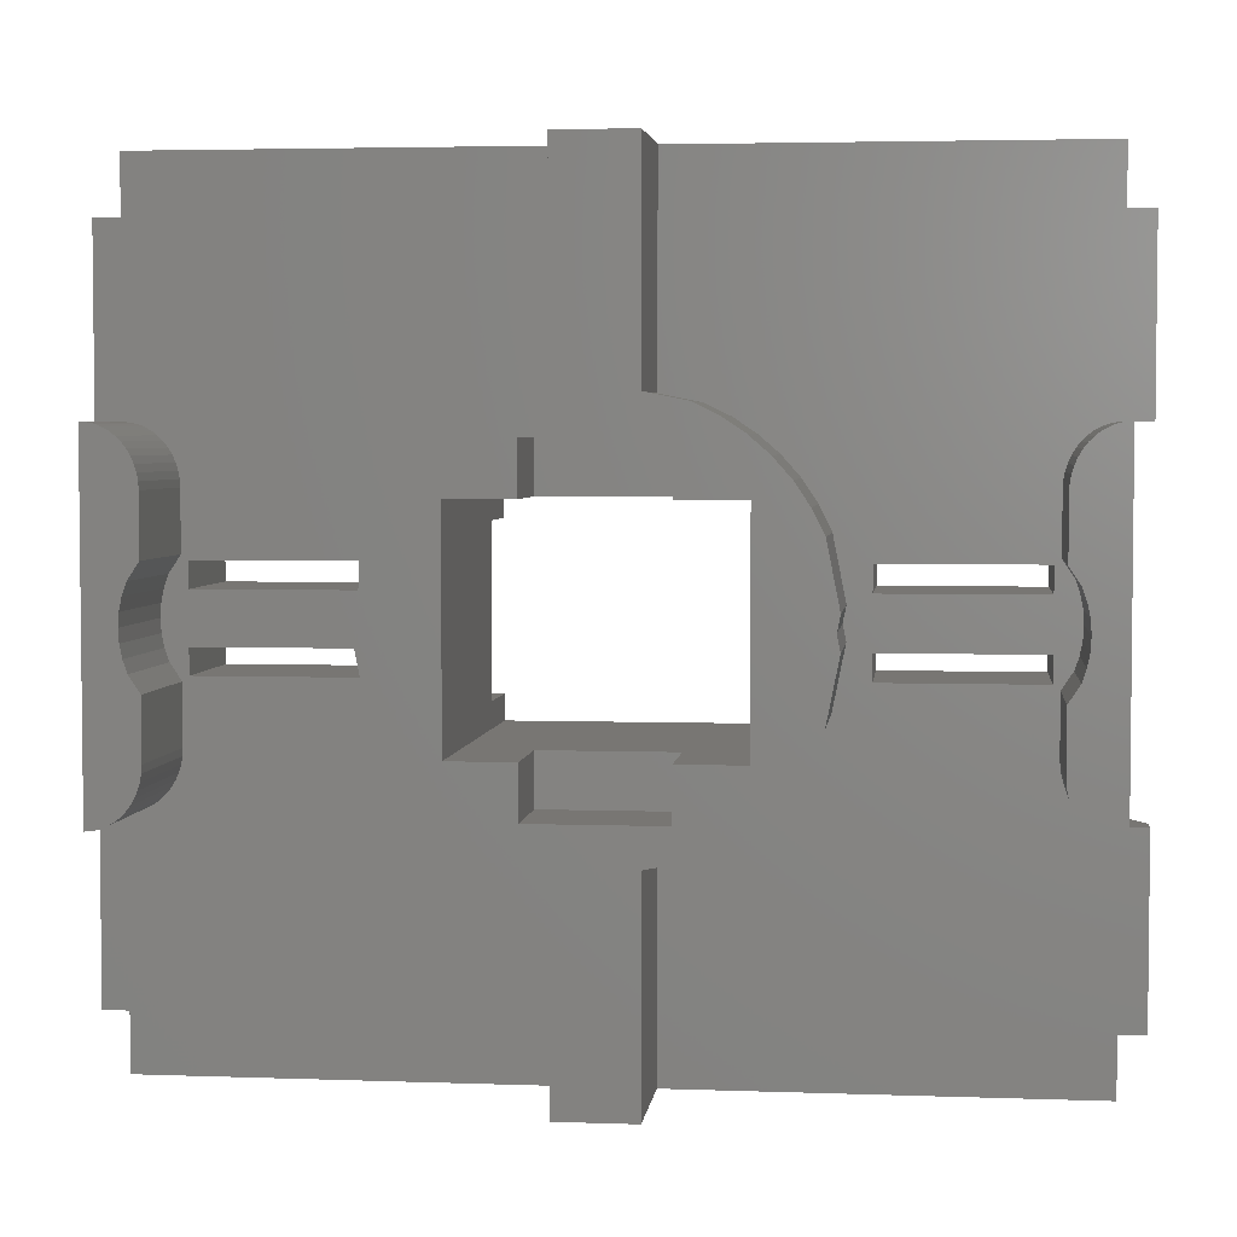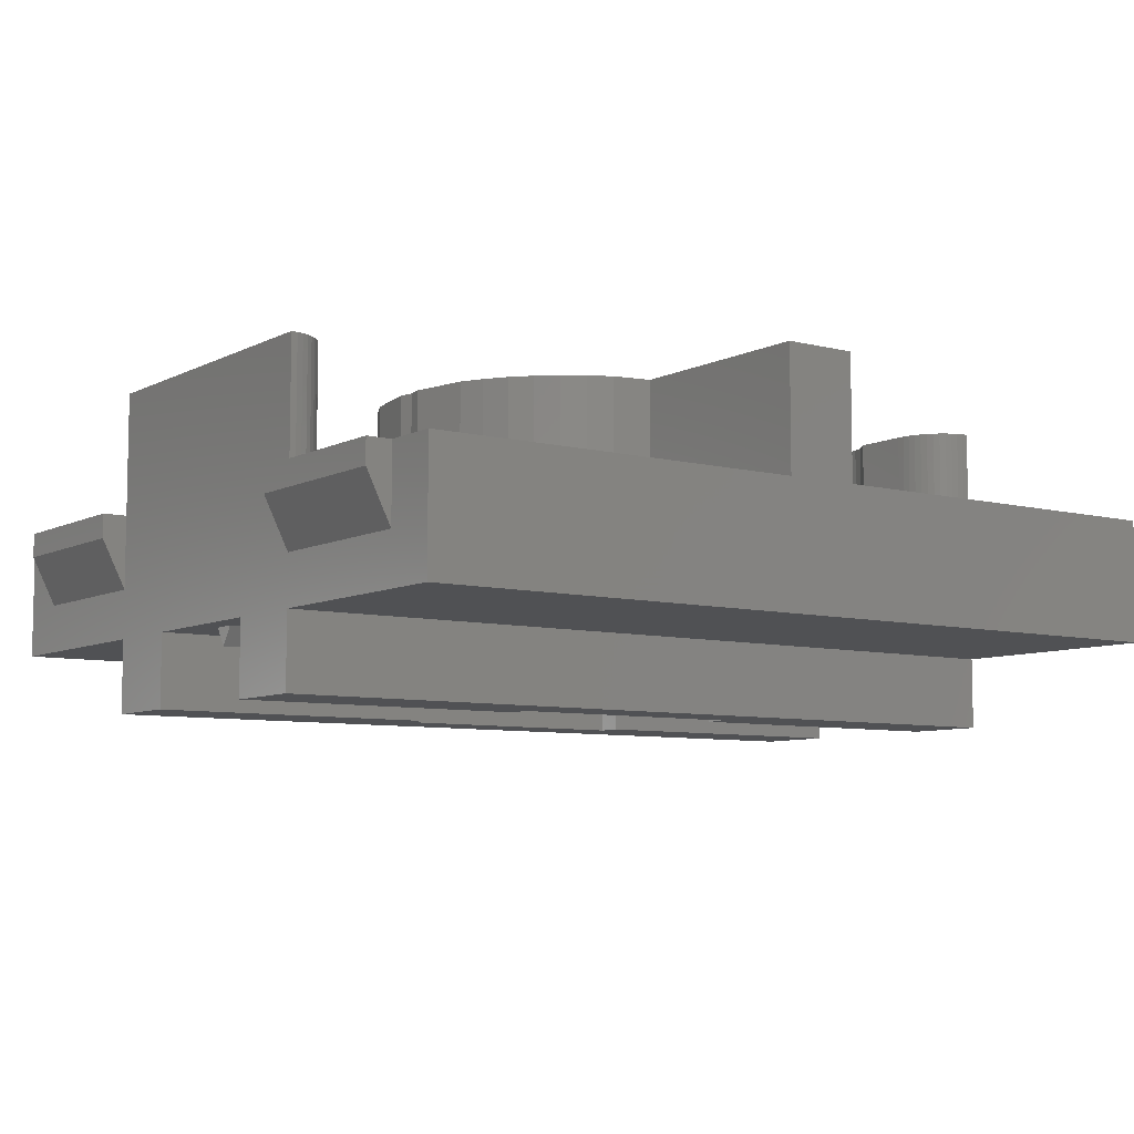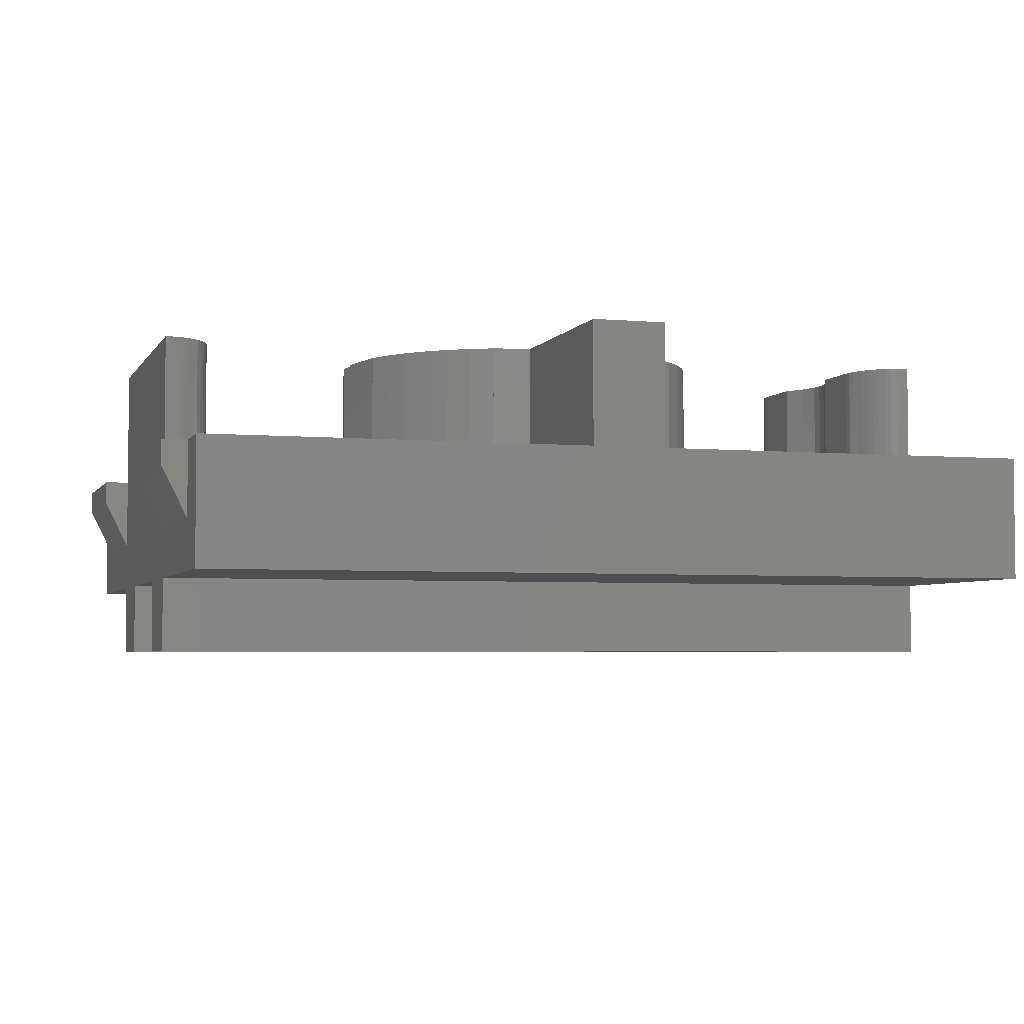
<metadata>
{"format":"stl","ext":"stl","renderer":"f3d","projection":"perspective","resolution":1024,"background":"white","views":[{"elev":3.8,"azim":-173.3,"up":"+Z"},{"elev":-7.5,"azim":-35.7,"up":"+Y"},{"elev":-4.0,"azim":-16.8,"up":"+Y"}]}
</metadata>
<code>
# stl→obj: 384 verts, 704 faces
v 2 -4 -1.3
v 2 -4 1.3
v 2 0 1.7
v 2 0 -1.7
v 2 -5.2 1.3
v 2 -5.2 1.7
v 2 -5.2 -1.7
v 2 -5.2 -1.3
v -2 0 -1.7
v -2 0 1.7
v -2 -4 1.3
v -2 -4 -1.3
v -2 -5.2 1.7
v -2 -5.2 1.3
v -2 -5.2 -1.3
v -2 -5.2 -1.7
v -1 -1.4 1.7
v 1 -1.4 1.7
v 1 0 1.7
v -1 0 1.7
v 1 -1.4 -1.7
v -1 -1.4 -1.7
v 1 0 -1.7
v -1 0 -1.7
v -1 -1.4 -2.5
v 1 -1.4 -2.5
v 1 0 -2.5
v -1 0 -2.5
v -1 -1.4 2.5
v 1 -1.4 2.5
v -1 0 2.5
v 1 0 2.5
v 0.6 0 -6.4
v 0.6 -2 -6.4
v -0.6 -2 -6.4
v -0.6 0 -6.4
v -0.6 -2 -3.081
v -0.6 0 -3.081
v 0.6 0 -3.081
v 0.6 -2 -3.081
v 0.6 0 6.4
v -0.6 -2 6.4
v 0.6 -2 6.4
v -0.6 0 6.4
v -0.6 -2 3.081
v -0.6 0 3.081
v 0.6 0 3.081
v 0.6 -2 3.081
v 1.225 0 2.957
v 1.225 -2 2.957
v 2.771 -2 1.6
v 2.956 0 1.225
v 2.771 0 1.6
v 2.956 -2 1.225
v 2.539 -2 1.948
v 2.539 0 1.948
v 2.263 -2 2.263
v 2.263 0 2.263
v 1.948 -2 2.539
v 1.948 0 2.539
v 1.6 -2 2.772
v 1.6 0 2.772
v 1.225 -2 2.956
v 1.225 0 2.956
v 3.15 -2 0.2514
v 3.15 0 0.2514
v 2.957 0 1.225
v 2.957 -2 1.225
v 3.1 -2 0
v 3.1 0 0
v 3.15 0 -0.2514
v 3.15 -2 -0.2514
v 2.957 0 -1.225
v 2.957 -2 -1.225
v 2.771 -2 -1.6
v 2.771 0 -1.6
v 2.956 0 -1.225
v 2.956 -2 -1.225
v 2.539 -2 -1.948
v 2.539 0 -1.948
v 2.263 -2 -2.263
v 2.263 0 -2.263
v 1.948 -2 -2.539
v 1.948 0 -2.539
v 1.6 -2 -2.772
v 1.6 0 -2.772
v 1.225 -2 -2.956
v 1.225 0 -2.956
v 1.225 0 -2.957
v 1.225 -2 -2.957
v -1.225 0 2.957
v -1.225 -2 2.957
v -2.771 -2 1.6
v -2.771 0 1.6
v -2.956 0 1.225
v -2.956 -2 1.225
v -2.539 -2 1.948
v -2.539 0 1.948
v -2.263 -2 2.263
v -2.263 0 2.263
v -1.948 -2 2.539
v -1.948 0 2.539
v -1.6 -2 2.772
v -1.6 0 2.772
v -1.225 -2 2.956
v -1.225 0 2.956
v -3.15 -2 0.2514
v -2.957 0 1.225
v -3.15 0 0.2514
v -2.957 -2 1.225
v -3.1 -2 0
v -3.1 0 0
v -3.15 0 -0.2514
v -3.15 -2 -0.2514
v -2.957 0 -1.225
v -2.957 -2 -1.225
v -2.771 -2 -1.6
v -2.956 0 -1.225
v -2.771 0 -1.6
v -2.956 -2 -1.225
v -2.539 -2 -1.948
v -2.539 0 -1.948
v -2.263 -2 -2.263
v -2.263 0 -2.263
v -1.948 -2 -2.539
v -1.948 0 -2.539
v -1.6 -2 -2.772
v -1.6 0 -2.772
v -1.225 -2 -2.956
v -1.225 0 -2.956
v -1.225 0 -2.957
v -1.225 -2 -2.957
v 6.8 0 -1.8
v 6.007 0 -1.917
v 6 0 -1.8
v 6.027 0 -2.033
v 6.061 0 -2.144
v 6.107 0 -2.25
v 6.165 0 -2.348
v 6.234 0 -2.436
v 6.313 0 -2.514
v 6.4 0 -2.579
v 6.494 0 -2.631
v 6.593 0 -2.669
v 6.696 0 -2.692
v 6.8 0 -2.7
v 6 -2 -1.8
v 6.007 -2 -1.917
v 6.027 -2 -2.033
v 6.061 -2 -2.144
v 6.107 -2 -2.25
v 6.165 -2 -2.348
v 6.234 -2 -2.436
v 6.313 -2 -2.514
v 6.4 -2 -2.579
v 6.494 -2 -2.631
v 6.593 -2 -2.669
v 6.696 -2 -2.692
v 6.8 -2 -2.7
v 6 -2 -0.879
v 6 0 -0.879
v 6.178 -2 -0.6123
v 6.178 0 -0.6123
v 6.245 -2 -0.4141
v 6.245 0 -0.4141
v 6.286 -2 -0.2088
v 6.286 0 -0.2088
v 6.3 -2 0
v 6.3 0 0
v 6.286 -2 0.2089
v 6.286 0 0.2089
v 6.246 -2 0.4141
v 6.246 0 0.4141
v 6.178 -2 0.6123
v 6.178 0 0.6123
v 6 -2 0.879
v 6 0 0.879
v 6 -2 1.8
v 6 0 1.8
v 6.8 0 1.8
v 6.696 0 2.692
v 6.8 0 2.7
v 6.593 0 2.669
v 6.494 0 2.631
v 6.4 0 2.579
v 6.313 0 2.514
v 6.234 0 2.436
v 6.165 0 2.348
v 6.107 0 2.25
v 6.061 0 2.144
v 6.027 0 2.033
v 6.007 0 1.917
v 6.8 -2 2.7
v 6.696 -2 2.692
v 6.593 -2 2.669
v 6.494 -2 2.631
v 6.4 -2 2.579
v 6.313 -2 2.514
v 6.234 -2 2.436
v 6.165 -2 2.348
v 6.107 -2 2.25
v 6.061 -2 2.144
v 6.027 -2 2.033
v 6.007 -2 1.917
v 6.3 0 -1.6
v 6.3 0 1.6
v 6.286 0 0.2088
v 6.245 0 0.4141
v -6.8 0 -1.8
v -6 0 -1.8
v -6.007 0 -1.917
v -6.027 0 -2.033
v -6.061 0 -2.144
v -6.107 0 -2.25
v -6.165 0 -2.348
v -6.234 0 -2.436
v -6.313 0 -2.514
v -6.4 0 -2.579
v -6.494 0 -2.631
v -6.593 0 -2.669
v -6.696 0 -2.692
v -6.8 0 -2.7
v -6 -2 -1.8
v -6.007 -2 -1.917
v -6.027 -2 -2.033
v -6.061 -2 -2.144
v -6.107 -2 -2.25
v -6.165 -2 -2.348
v -6.234 -2 -2.436
v -6.313 -2 -2.514
v -6.4 -2 -2.579
v -6.494 -2 -2.631
v -6.593 -2 -2.669
v -6.696 -2 -2.692
v -6.8 -2 -2.7
v -6 -2 -0.879
v -6 0 -0.879
v -6.178 0 -0.6123
v -6.178 -2 -0.6123
v -6.245 -2 -0.4141
v -6.245 0 -0.4141
v -6.286 -2 -0.2088
v -6.286 0 -0.2088
v -6.3 -2 0
v -6.3 0 0
v -6.286 -2 0.2089
v -6.286 0 0.2089
v -6.246 -2 0.4141
v -6.246 0 0.4141
v -6.178 -2 0.6123
v -6.178 0 0.6123
v -6 -2 0.879
v -6 0 0.879
v -6 -2 1.8
v -6 0 1.8
v -6.8 0 1.8
v -6.8 0 2.7
v -6.696 0 2.692
v -6.593 0 2.669
v -6.494 0 2.631
v -6.4 0 2.579
v -6.313 0 2.514
v -6.234 0 2.436
v -6.165 0 2.348
v -6.107 0 2.25
v -6.061 0 2.144
v -6.027 0 2.033
v -6.007 0 1.917
v -6.8 -2 2.7
v -6.696 -2 2.692
v -6.593 -2 2.669
v -6.494 -2 2.631
v -6.4 -2 2.579
v -6.313 -2 2.514
v -6.234 -2 2.436
v -6.165 -2 2.348
v -6.107 -2 2.25
v -6.061 -2 2.144
v -6.027 -2 2.033
v -6.007 -2 1.917
v -6.3 0 -1.6
v -6.3 0 1.6
v -6.286 0 0.2088
v -6.245 0 0.4141
v 6 -2 2.7
v 6.8 -2 6.4
v 6.8 -2 5.5
v 3.5 -2 0.8
v 5.9 -2 0.8
v 5.9 -2 0.4
v 3.5 -2 0.4
v 5.9 -2 -0.4
v 3.5 -2 -0.4
v 3.5 -2 -0.8
v 5.9 -2 -0.8
v 6 -2 -2.7
v 6.8 -2 -5.5
v 6.8 -2 -6.4
v -6 -2 2.7
v -6.8 -2 6.4
v -6.8 -2 5.5
v -3.5 -2 0.8
v -5.9 -2 0.8
v -5.9 -2 0.4
v -3.5 -2 0.4
v -5.9 -2 -0.4
v -3.5 -2 -0.4
v -3.5 -2 -0.8
v -5.9 -2 -0.8
v -6 -2 -2.7
v -6.8 -2 -5.5
v -6.8 -2 -6.4
v 7.2 -2 5.5
v 7.2 -2 2.7
v 7.2 -2.4 2.7
v 7.2 -2.4 5.5
v 6.8 -3.2 5.5
v 6.8 -3.2 2.7
v 7.2 -2 -2.7
v 7.2 -2 -5.5
v 7.2 -2.4 -5.5
v 7.2 -2.4 -2.7
v 6.8 -3.2 -2.7
v 6.8 -3.2 -5.5
v -7.2 -2 5.5
v -7.2 -2 2.7
v -7.2 -2.4 2.7
v -7.2 -2.4 5.5
v -6.8 -3.2 5.5
v -6.8 -3.2 2.7
v -7.2 -2 -2.7
v -7.2 -2 -5.5
v -7.2 -2.4 -5.5
v -7.2 -2.4 -2.7
v -6.8 -3.2 -2.7
v -6.8 -3.2 -5.5
v 6.8 -5.2 2.7
v 6.8 -4 1.3
v 6.8 -4 2.7
v 6.8 -5.2 1.3
v 6.8 -4 -1.3
v 6.8 -4 -2.7
v 6.8 -5.2 -2.7
v 6.8 -5.2 -1.3
v -6.8 -5.2 2.7
v -6.8 -4 2.7
v -6.8 -4 1.3
v -6.8 -5.2 1.3
v -6.8 -4 -1.3
v -6.8 -4 -2.7
v -6.8 -5.2 -2.7
v -6.8 -5.2 -1.3
v 5.9 -4 0.8
v 5.9 -4 0.4
v 5.9 -4 -0.4
v 5.9 -4 -0.8
v 3.5 -4 -0.8
v 3.5 -4 0.4
v 3.5 -4 -0.4
v 3.5 -4 0.8
v -5.9 -4 0.4
v -5.9 -4 0.8
v -5.9 -4 -0.4
v -5.9 -4 -0.8
v -3.5 -4 -0.8
v -3.5 -4 -0.4
v -3.5 -4 0.4
v -3.5 -4 0.8
v -6.4 -4 0.2
v -6.4 -4.3 0
v -2.4 -4.3 0
v -2.4 -4 0.2
v -6.4 -4 -0.2
v -2.4 -4 -0.2
v 6.4 -4 0.2
v 2.4 -4.3 0
v 6.4 -4.3 0
v 2.4 -4 0.2
v 2.4 -4 -0.2
v 6.4 -4 -0.2
v 6.8 -4 6.4
v -6.8 -4 6.4
v 6.8 -4 -6.4
v -6.8 -4 -6.4
f 1 2 3
f 3 4 1
f 5 6 3
f 3 2 5
f 1 4 7
f 7 8 1
f 9 10 11
f 11 12 9
f 11 10 13
f 13 14 11
f 15 16 9
f 9 12 15
f 6 13 17
f 17 18 6
f 6 18 19
f 19 3 6
f 10 20 17
f 17 13 10
f 21 22 16
f 16 7 21
f 4 23 21
f 21 7 4
f 16 22 24
f 24 9 16
f 25 21 26
f 21 25 22
f 25 27 28
f 27 25 26
f 22 28 24
f 28 22 25
f 26 23 27
f 23 26 21
f 29 30 18
f 18 17 29
f 29 31 32
f 32 30 29
f 17 20 31
f 31 29 17
f 30 32 19
f 19 18 30
f 33 34 35
f 35 36 33
f 36 35 37
f 37 38 36
f 34 33 39
f 39 40 34
f 33 36 38
f 38 39 33
f 41 42 43
f 42 41 44
f 44 45 42
f 45 44 46
f 43 47 41
f 47 43 48
f 41 46 44
f 46 41 47
f 49 48 50
f 48 49 47
f 51 52 53
f 52 51 54
f 55 53 56
f 53 55 51
f 57 56 58
f 56 57 55
f 59 58 60
f 58 59 57
f 61 60 62
f 60 61 59
f 63 62 64
f 62 63 61
f 65 66 67
f 67 68 65
f 69 70 66
f 66 65 69
f 69 71 70
f 71 69 72
f 72 73 71
f 73 72 74
f 75 76 77
f 77 78 75
f 79 80 76
f 76 75 79
f 81 82 80
f 80 79 81
f 83 84 82
f 82 81 83
f 85 86 84
f 84 83 85
f 87 88 86
f 86 85 87
f 89 90 40
f 40 39 89
f 91 92 45
f 45 46 91
f 93 94 95
f 95 96 93
f 97 98 94
f 94 93 97
f 99 100 98
f 98 97 99
f 101 102 100
f 100 99 101
f 103 104 102
f 102 101 103
f 105 106 104
f 104 103 105
f 107 108 109
f 108 107 110
f 111 109 112
f 109 111 107
f 111 112 113
f 113 114 111
f 114 113 115
f 115 116 114
f 117 118 119
f 118 117 120
f 121 119 122
f 119 121 117
f 123 122 124
f 122 123 121
f 125 124 126
f 124 125 123
f 127 126 128
f 126 127 125
f 129 128 130
f 128 129 127
f 131 37 132
f 37 131 38
f 39 38 28
f 28 27 39
f 39 27 89
f 23 4 89
f 89 27 23
f 88 77 76
f 76 86 88
f 86 76 80
f 80 84 86
f 84 80 82
f 89 4 71
f 71 73 89
f 4 3 70
f 70 71 4
f 66 70 3
f 67 66 3
f 3 49 67
f 64 53 52
f 53 64 62
f 62 56 53
f 56 62 60
f 60 58 56
f 32 49 3
f 3 19 32
f 49 32 47
f 46 47 32
f 32 31 46
f 131 28 38
f 28 131 9
f 9 24 28
f 130 119 118
f 119 130 128
f 128 122 119
f 122 128 126
f 126 124 122
f 115 113 9
f 9 131 115
f 113 112 10
f 10 9 113
f 10 112 109
f 91 10 109
f 109 108 91
f 106 95 94
f 94 104 106
f 104 94 98
f 98 102 104
f 102 98 100
f 20 10 91
f 91 31 20
f 46 31 91
f 133 134 135
f 133 136 134
f 133 137 136
f 133 138 137
f 133 139 138
f 133 140 139
f 133 141 140
f 133 142 141
f 133 143 142
f 133 144 143
f 133 145 144
f 133 146 145
f 134 147 135
f 147 134 148
f 136 148 134
f 148 136 149
f 137 149 136
f 149 137 150
f 138 150 137
f 150 138 151
f 139 151 138
f 151 139 152
f 140 152 139
f 152 140 153
f 141 153 140
f 153 141 154
f 142 154 141
f 154 142 155
f 143 155 142
f 155 143 156
f 144 156 143
f 156 144 157
f 145 157 144
f 157 145 158
f 146 158 145
f 158 146 159
f 160 161 135
f 135 147 160
f 160 162 163
f 163 161 160
f 164 165 163
f 163 162 164
f 166 167 165
f 165 164 166
f 168 169 167
f 167 166 168
f 170 171 169
f 169 168 170
f 172 173 171
f 171 170 172
f 174 175 173
f 173 172 174
f 176 175 174
f 175 176 177
f 178 179 177
f 177 176 178
f 180 181 182
f 180 183 181
f 180 184 183
f 180 185 184
f 180 186 185
f 180 187 186
f 180 188 187
f 180 189 188
f 180 190 189
f 180 191 190
f 180 192 191
f 180 179 192
f 181 193 182
f 193 181 194
f 183 194 181
f 194 183 195
f 184 195 183
f 195 184 196
f 185 196 184
f 196 185 197
f 186 197 185
f 197 186 198
f 187 198 186
f 198 187 199
f 188 199 187
f 199 188 200
f 189 200 188
f 200 189 201
f 190 201 189
f 201 190 202
f 191 202 190
f 202 191 203
f 192 203 191
f 203 192 204
f 179 204 192
f 204 179 178
f 161 163 205
f 205 135 161
f 135 205 133
f 169 180 133
f 133 205 169
f 180 169 206
f 180 206 179
f 179 206 175
f 175 177 179
f 206 169 207
f 206 207 208
f 206 208 175
f 205 167 169
f 205 165 167
f 205 163 165
f 209 210 211
f 209 211 212
f 209 212 213
f 209 213 214
f 209 214 215
f 209 215 216
f 209 216 217
f 209 217 218
f 209 218 219
f 209 219 220
f 209 220 221
f 209 221 222
f 211 210 223
f 223 224 211
f 212 211 224
f 224 225 212
f 213 212 225
f 225 226 213
f 214 213 226
f 226 227 214
f 215 214 227
f 227 228 215
f 216 215 228
f 228 229 216
f 217 216 229
f 229 230 217
f 218 217 230
f 230 231 218
f 219 218 231
f 231 232 219
f 220 219 232
f 232 233 220
f 221 220 233
f 233 234 221
f 222 221 234
f 234 235 222
f 236 210 237
f 210 236 223
f 236 238 239
f 238 236 237
f 240 238 241
f 238 240 239
f 242 241 243
f 241 242 240
f 244 243 245
f 243 244 242
f 246 245 247
f 245 246 244
f 248 247 249
f 247 248 246
f 250 249 251
f 249 250 248
f 252 250 251
f 251 253 252
f 254 253 255
f 253 254 252
f 256 257 258
f 256 258 259
f 256 259 260
f 256 260 261
f 256 261 262
f 256 262 263
f 256 263 264
f 256 264 265
f 256 265 266
f 256 266 267
f 256 267 268
f 256 268 255
f 258 257 269
f 269 270 258
f 259 258 270
f 270 271 259
f 260 259 271
f 271 272 260
f 261 260 272
f 272 273 261
f 262 261 273
f 273 274 262
f 263 262 274
f 274 275 263
f 264 263 275
f 275 276 264
f 265 264 276
f 276 277 265
f 266 265 277
f 277 278 266
f 267 266 278
f 278 279 267
f 268 267 279
f 279 280 268
f 255 268 280
f 280 254 255
f 210 281 238
f 238 237 210
f 209 281 210
f 281 209 256
f 256 245 281
f 282 245 256
f 255 282 256
f 253 251 282
f 282 255 253
f 282 283 245
f 282 284 283
f 282 251 284
f 281 245 243
f 281 243 241
f 281 241 238
f 204 178 285
f 203 204 285
f 202 203 285
f 201 202 285
f 200 201 285
f 199 200 285
f 198 199 285
f 197 198 285
f 196 197 285
f 195 196 285
f 194 195 285
f 193 194 285
f 43 286 50
f 50 48 43
f 68 50 286
f 286 287 68
f 287 193 285
f 287 285 288
f 288 68 287
f 285 178 288
f 178 176 289
f 289 288 178
f 176 174 290
f 290 289 176
f 65 68 288
f 288 291 65
f 174 164 162
f 164 174 172
f 172 166 164
f 166 172 170
f 170 168 166
f 174 162 292
f 292 290 174
f 293 291 290
f 290 292 293
f 291 293 69
f 69 65 291
f 72 69 293
f 293 294 74
f 74 72 293
f 295 292 162
f 162 160 295
f 294 295 160
f 160 147 294
f 294 147 296
f 74 294 296
f 296 297 74
f 296 159 297
f 297 298 90
f 90 74 297
f 40 90 298
f 298 34 40
f 148 296 147
f 149 296 148
f 150 296 149
f 151 296 150
f 152 296 151
f 153 296 152
f 154 296 153
f 155 296 154
f 156 296 155
f 157 296 156
f 158 296 157
f 159 296 158
f 280 299 254
f 279 299 280
f 278 299 279
f 277 299 278
f 276 299 277
f 275 299 276
f 274 299 275
f 273 299 274
f 272 299 273
f 271 299 272
f 270 299 271
f 269 299 270
f 45 92 300
f 300 42 45
f 301 300 92
f 92 110 301
f 299 269 301
f 110 302 299
f 299 301 110
f 302 254 299
f 302 303 252
f 252 254 302
f 303 304 250
f 250 252 303
f 305 302 110
f 110 107 305
f 250 239 240
f 240 248 250
f 248 240 242
f 242 246 248
f 246 242 244
f 304 306 239
f 239 250 304
f 306 304 305
f 305 307 306
f 107 111 307
f 307 305 107
f 307 111 114
f 114 116 308
f 308 307 114
f 236 239 306
f 306 309 236
f 223 236 309
f 309 308 223
f 310 223 308
f 311 310 308
f 308 116 311
f 311 235 310
f 116 132 312
f 312 311 116
f 35 312 132
f 132 37 35
f 224 223 310
f 225 224 310
f 226 225 310
f 227 226 310
f 228 227 310
f 229 228 310
f 230 229 310
f 231 230 310
f 232 231 310
f 233 232 310
f 234 233 310
f 235 234 310
f 313 314 193
f 193 287 313
f 315 314 313
f 313 316 315
f 317 318 315
f 315 316 317
f 287 317 316
f 316 313 287
f 314 315 318
f 318 193 314
f 319 320 297
f 297 159 319
f 321 320 319
f 319 322 321
f 323 324 321
f 321 322 323
f 320 321 324
f 324 297 320
f 159 323 322
f 322 319 159
f 325 269 326
f 269 325 301
f 327 325 326
f 325 327 328
f 329 327 330
f 327 329 328
f 325 328 329
f 329 301 325
f 269 330 327
f 327 326 269
f 331 311 332
f 311 331 235
f 333 331 332
f 331 333 334
f 335 333 336
f 333 335 334
f 311 336 333
f 333 332 311
f 331 334 335
f 335 235 331
f 337 338 339
f 338 337 340
f 318 339 338
f 318 338 341
f 341 323 318
f 146 318 323
f 318 146 182
f 341 342 323
f 343 342 341
f 341 344 343
f 345 346 347
f 347 348 345
f 347 346 330
f 335 349 347
f 347 330 335
f 222 335 330
f 330 257 222
f 335 350 349
f 351 349 350
f 349 351 352
f 340 337 6
f 6 5 340
f 337 345 13
f 13 6 337
f 14 13 345
f 345 348 14
f 8 7 343
f 343 344 8
f 7 16 351
f 351 343 7
f 352 351 16
f 16 15 352
f 341 1 8
f 8 344 341
f 338 5 2
f 5 338 340
f 12 349 352
f 352 15 12
f 11 348 347
f 348 11 14
f 338 353 354
f 338 354 355
f 355 341 338
f 355 356 341
f 357 1 341
f 341 356 357
f 355 354 358
f 358 359 355
f 353 338 2
f 2 360 353
f 358 360 2
f 1 359 358
f 358 2 1
f 1 357 359
f 361 362 347
f 349 363 361
f 361 347 349
f 349 364 363
f 364 349 12
f 12 365 364
f 366 367 361
f 361 363 366
f 368 11 347
f 347 362 368
f 11 368 367
f 11 367 366
f 366 12 11
f 366 365 12
f 360 288 289
f 289 353 360
f 358 291 288
f 288 360 358
f 354 290 291
f 291 358 354
f 353 289 290
f 290 354 353
f 359 293 292
f 292 355 359
f 357 294 293
f 293 359 357
f 356 295 294
f 294 357 356
f 355 292 295
f 295 356 355
f 362 303 302
f 302 368 362
f 361 304 303
f 303 362 361
f 367 305 304
f 304 361 367
f 368 302 305
f 305 367 368
f 363 306 307
f 307 366 363
f 364 309 306
f 306 363 364
f 365 308 309
f 309 364 365
f 366 307 308
f 308 365 366
f 369 370 371
f 371 372 369
f 370 373 374
f 374 371 370
f 370 369 373
f 374 372 371
f 375 376 377
f 376 375 378
f 377 379 380
f 379 377 376
f 377 380 375
f 379 376 378
f 286 43 381
f 43 42 382
f 382 381 43
f 382 42 300
f 383 34 298
f 383 384 35
f 35 34 383
f 312 35 384
f 381 317 287
f 287 286 381
f 339 318 317
f 317 381 339
f 383 324 323
f 323 342 383
f 298 297 324
f 324 383 298
f 300 301 329
f 329 382 300
f 382 329 330
f 330 346 382
f 350 335 336
f 336 384 350
f 384 336 311
f 311 312 384
f 339 382 346
f 382 339 381
f 345 339 346
f 339 345 337
f 342 350 384
f 384 383 342
f 351 350 342
f 342 343 351

</code>
